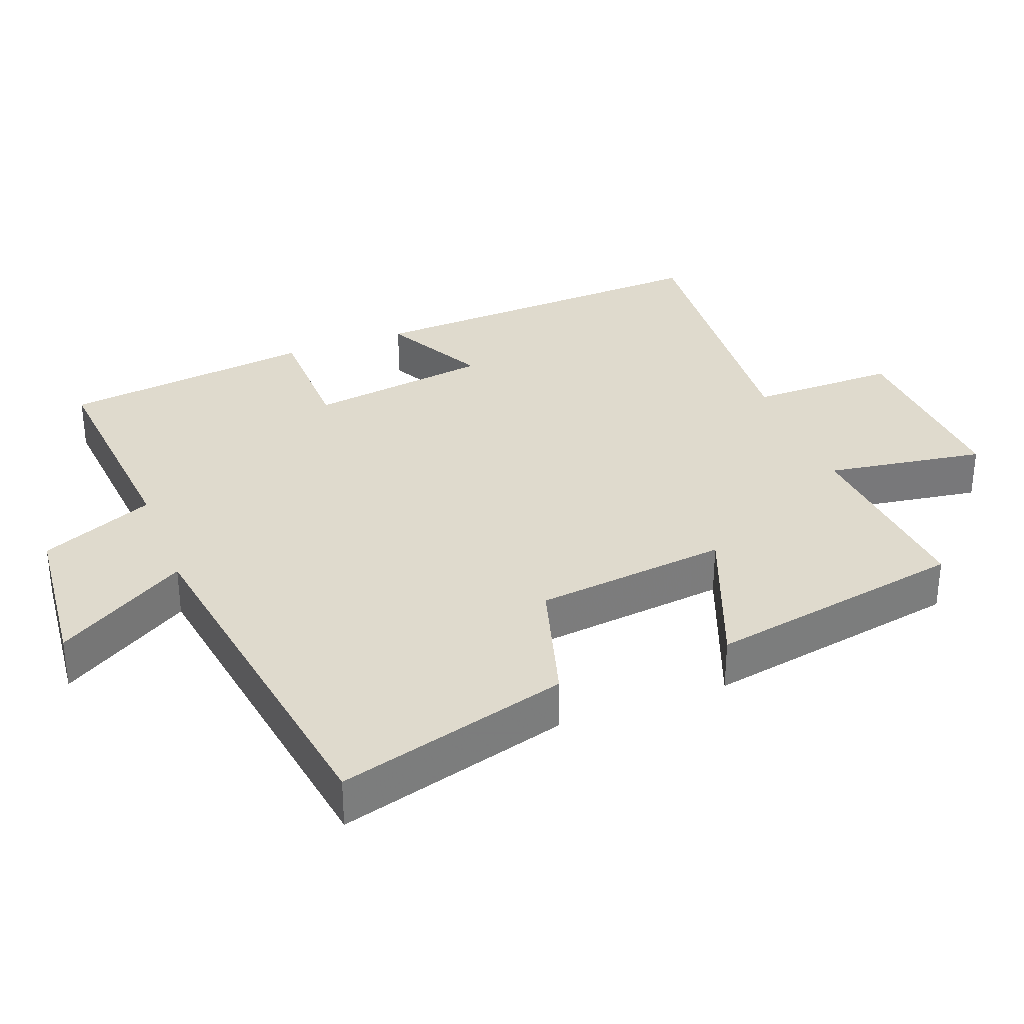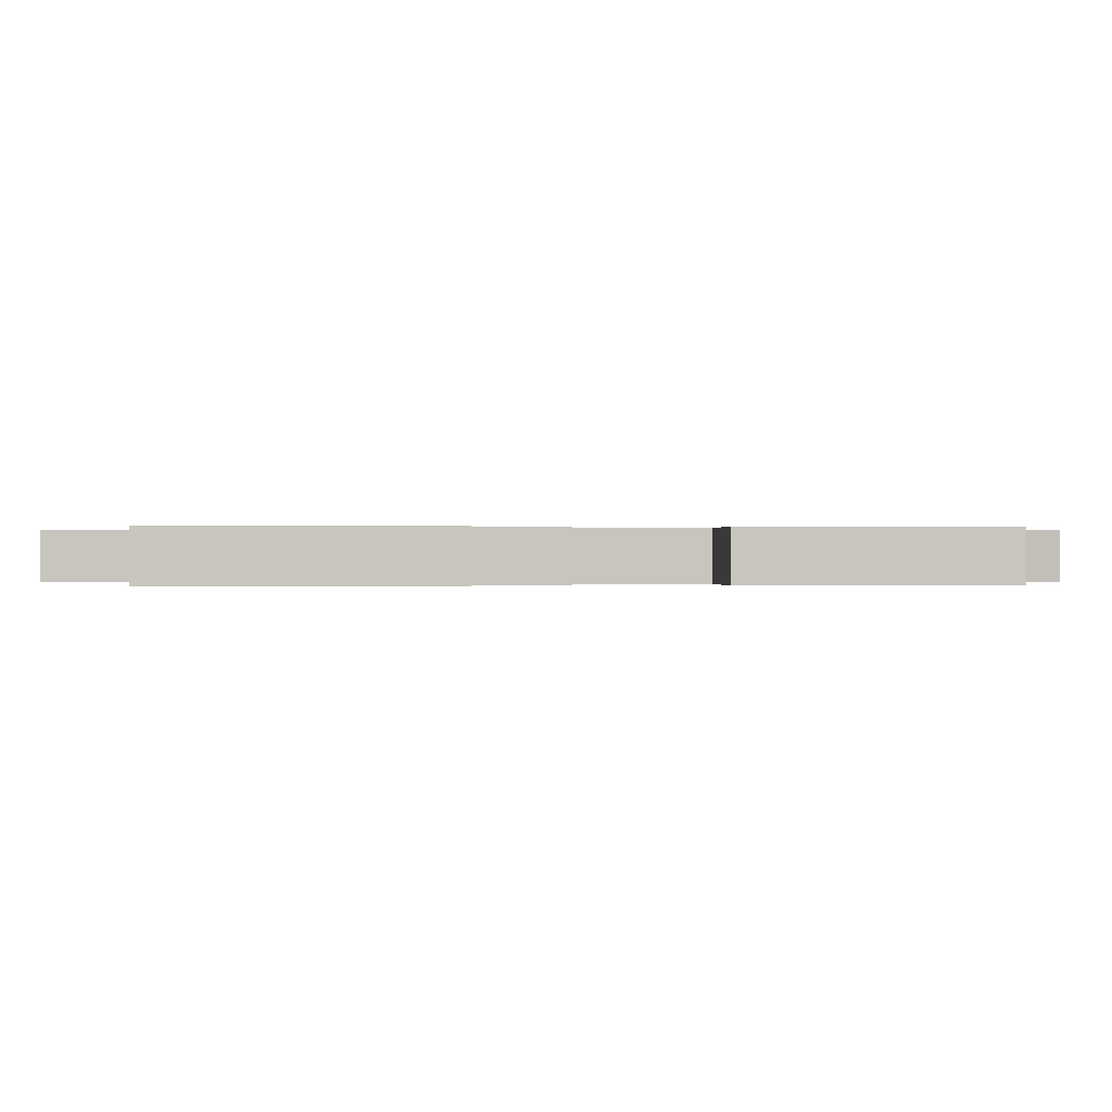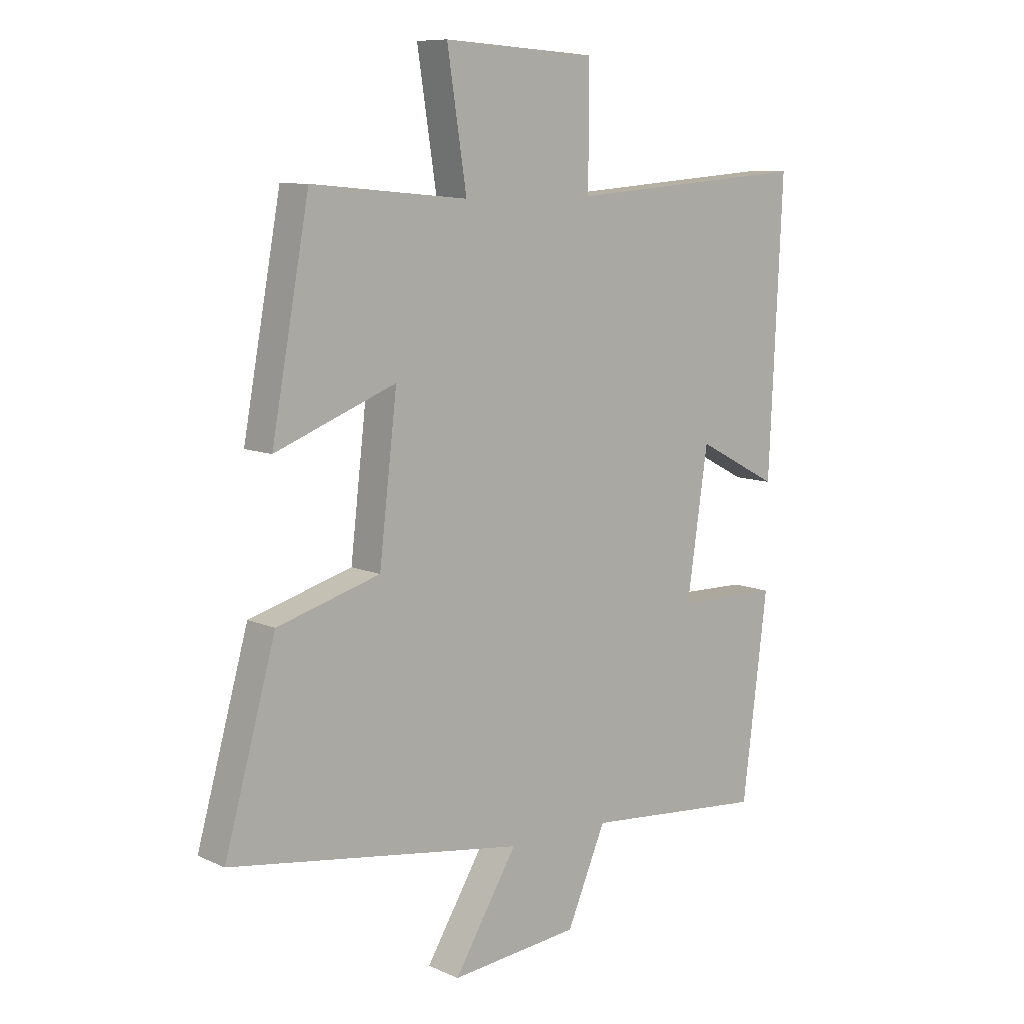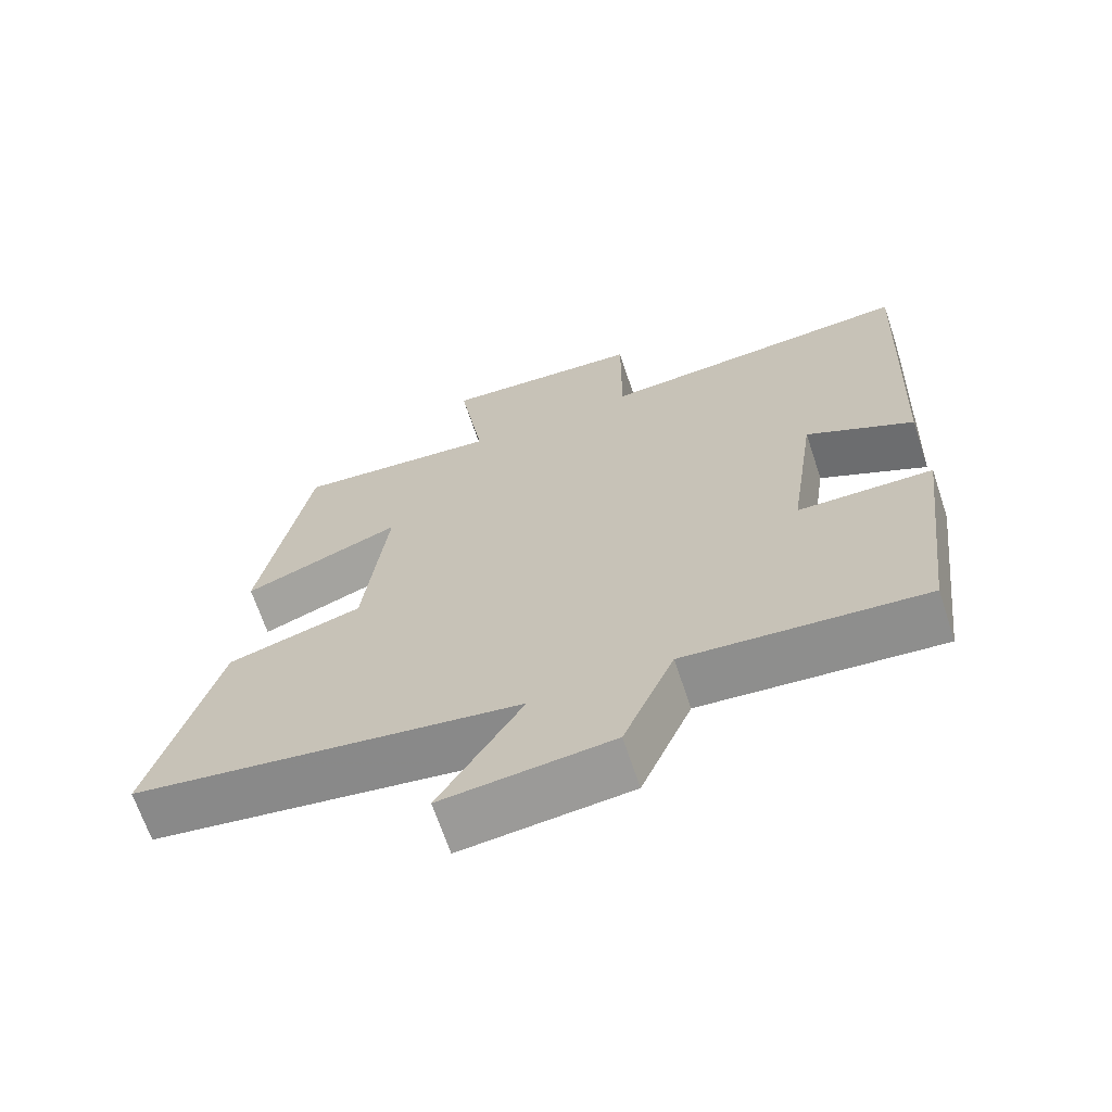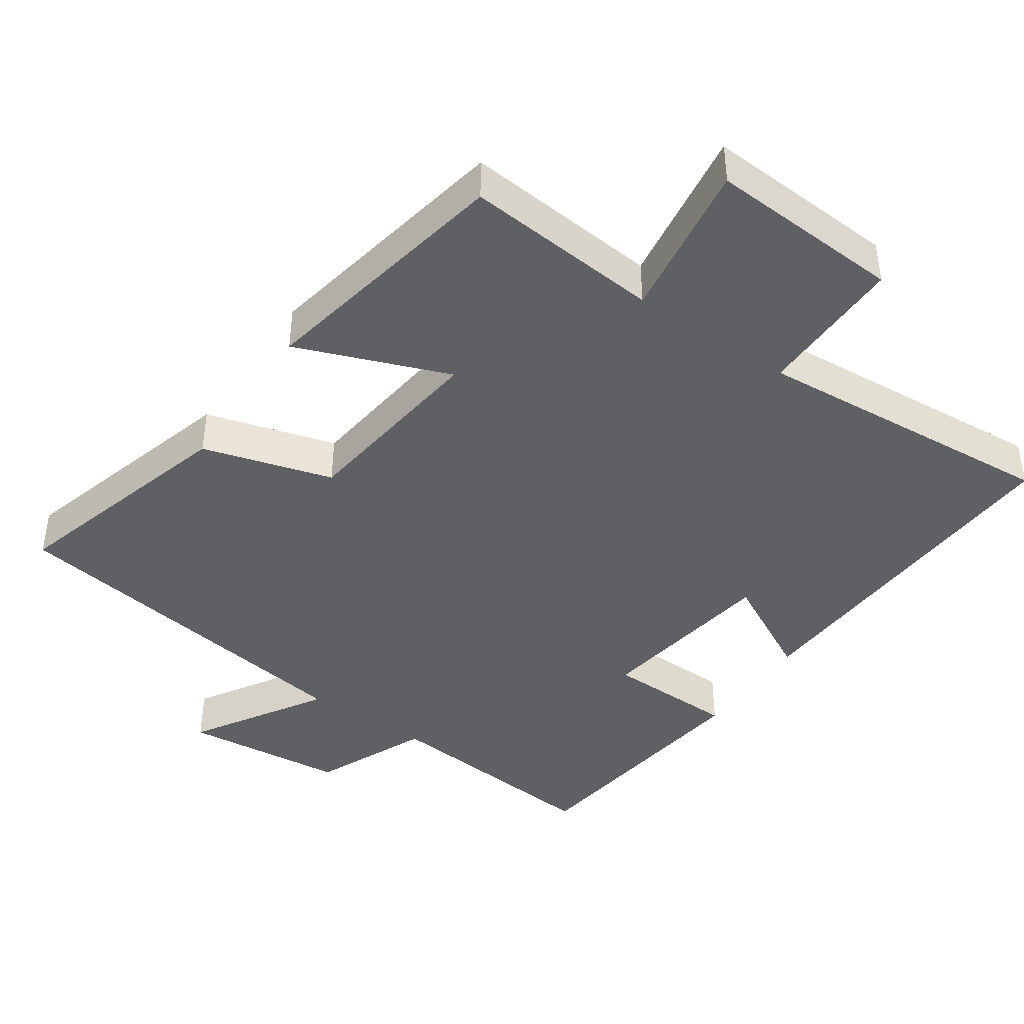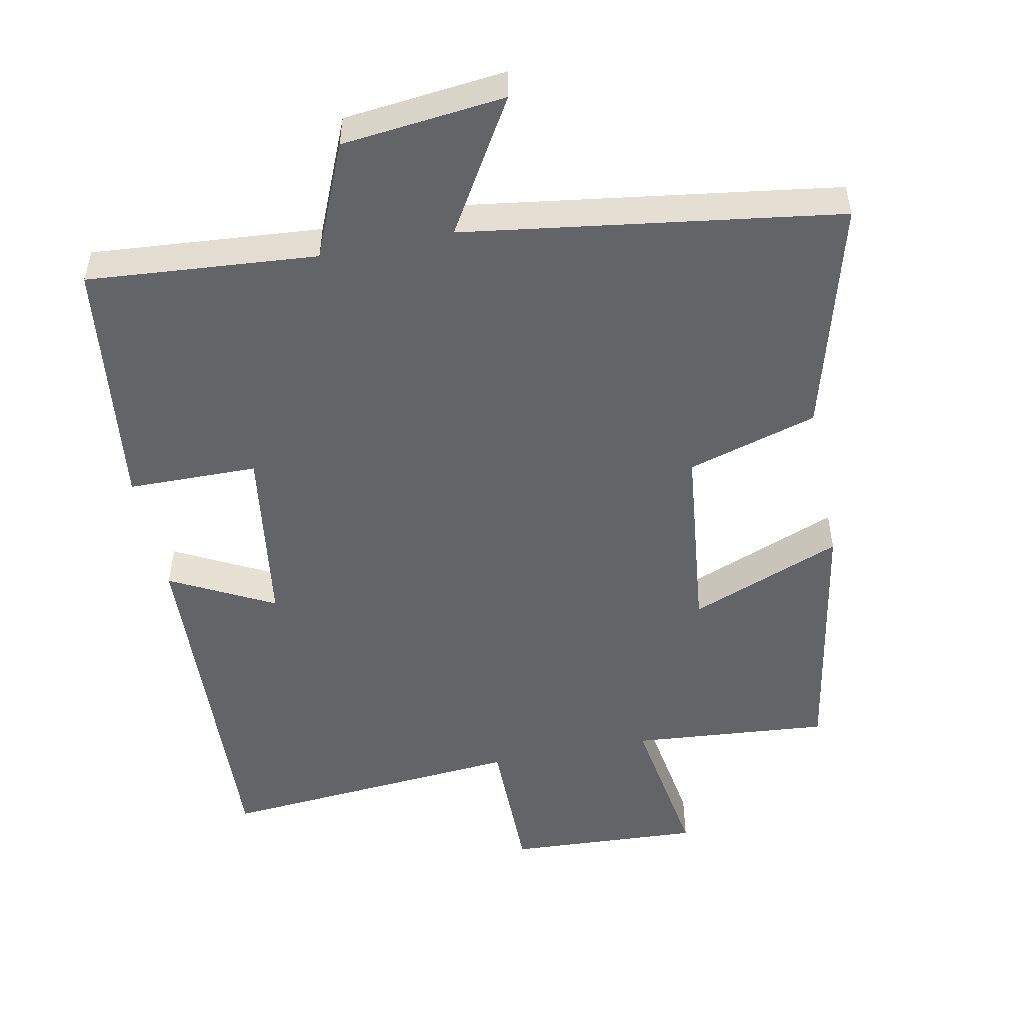
<metadata>
{"format":"obj","ext":"obj","renderer":"f3d","projection":"perspective","resolution":1024,"background":"white","views":[{"elev":32.8,"azim":-110.9,"up":"+Y"},{"elev":0.0,"azim":88.0,"up":"+Y"},{"elev":9.3,"azim":-40.4,"up":"+Z"},{"elev":-67.1,"azim":18.4,"up":"+Z"},{"elev":-42.5,"azim":-34.6,"up":"+Y"},{"elev":-51.2,"azim":-168.4,"up":"+Y"}]}
</metadata>
<code>
v -0.592 0.07 -0.421
v -0.5 0.07 -0.091
v -0.315 0.07 -0.037
v -0.283 0.07 0.239
v -0.5 0.07 0.155
v -0.432 0.07 0.525
v -0.151 0.07 0.5
v -0.186 0.07 0.727
v 0.09 0.07 0.711
v 0.089 0.07 0.5
v 0.524 0.07 0.534
v 0.5 0.07 0.019
v 0.353 0.07 0.096
v 0.315 0.07 -0.164
v 0.5 0.07 -0.167
v 0.455 0.07 -0.528
v 0.128 0.07 -0.5
v 0.058 0.07 -0.663
v -0.174 0.07 -0.687
v -0.06 0.07 -0.5
v -0.592 0 -0.421
v -0.5 0 -0.091
v -0.315 0 -0.037
v -0.283 0 0.239
v -0.5 0 0.155
v -0.432 0 0.525
v -0.151 0 0.5
v -0.186 0 0.727
v 0.09 0 0.711
v 0.089 0 0.5
v 0.524 0 0.534
v 0.5 0 0.019
v 0.353 0 0.096
v 0.315 0 -0.164
v 0.5 0 -0.167
v 0.455 0 -0.528
v 0.128 0 -0.5
v 0.058 0 -0.663
v -0.174 0 -0.687
v -0.06 0 -0.5
f 17 18 19 20
f 17 20 1 2
f 14 15 16 17
f 13 14 17 2
f 10 11 12 13
f 7 8 9 10
f 7 10 13
f 4 5 6 7
f 3 4 7 13
f 2 3 13
f 40 39 38 37
f 22 21 40 37
f 37 36 35 34
f 22 37 34 33
f 33 32 31 30
f 30 29 28 27
f 33 30 27
f 27 26 25 24
f 33 27 24 23
f 33 23 22
f 1 21 22 2
f 2 22 23 3
f 3 23 24 4
f 4 24 25 5
f 5 25 26 6
f 6 26 27 7
f 7 27 28 8
f 8 28 29 9
f 9 29 30 10
f 10 30 31 11
f 11 31 32 12
f 12 32 33 13
f 13 33 34 14
f 14 34 35 15
f 15 35 36 16
f 16 36 37 17
f 17 37 38 18
f 18 38 39 19
f 19 39 40 20
f 20 40 21 1

</code>
